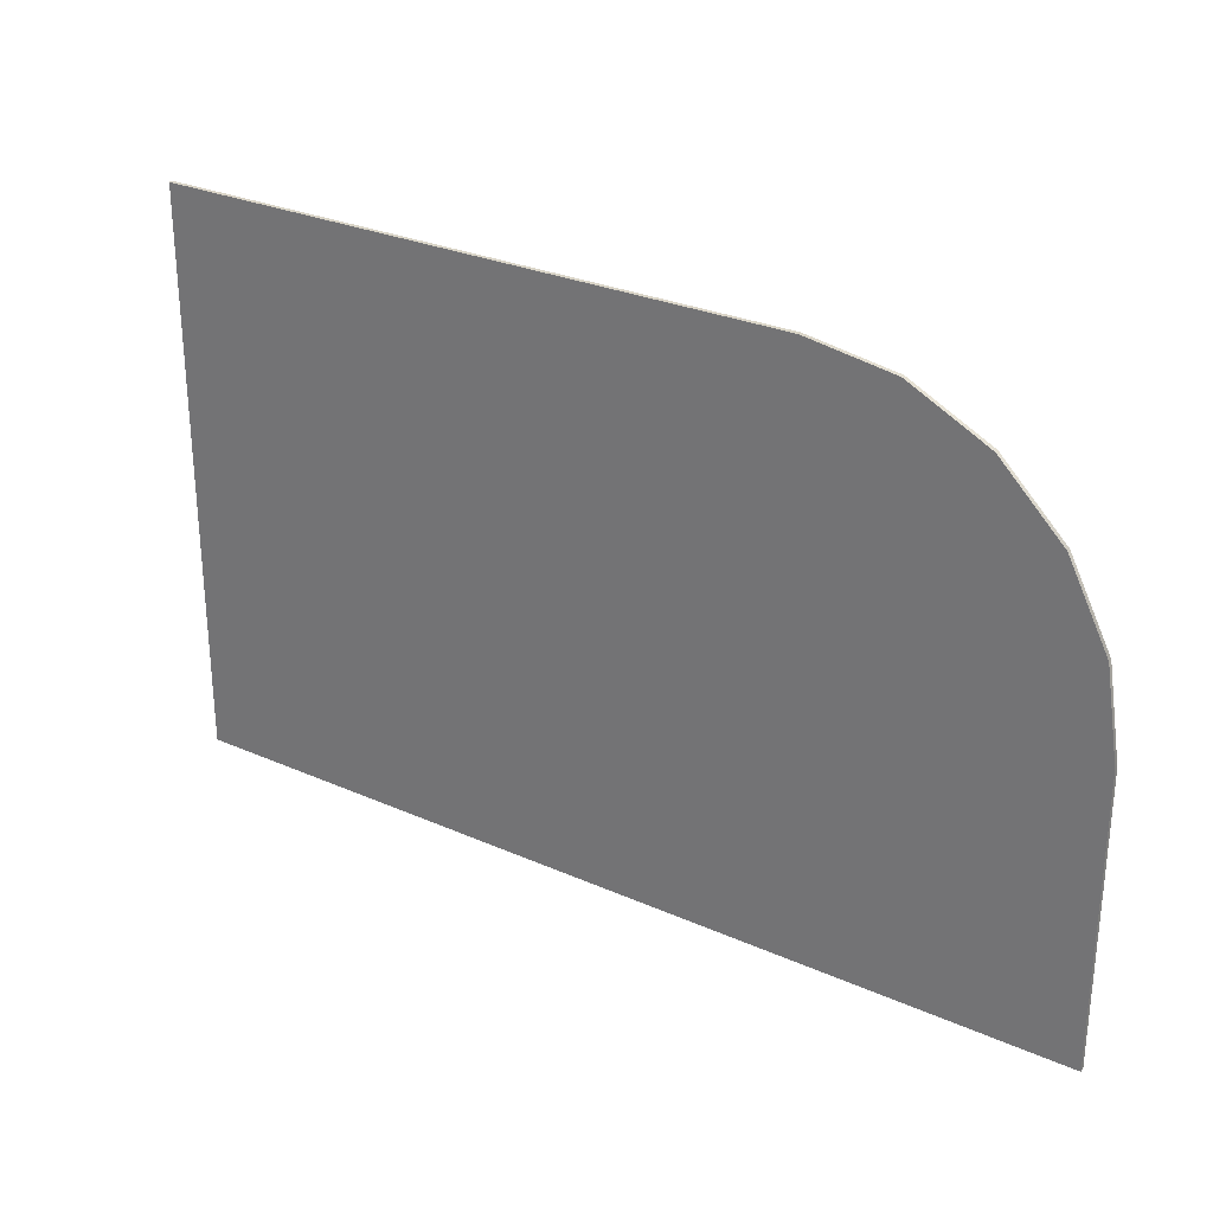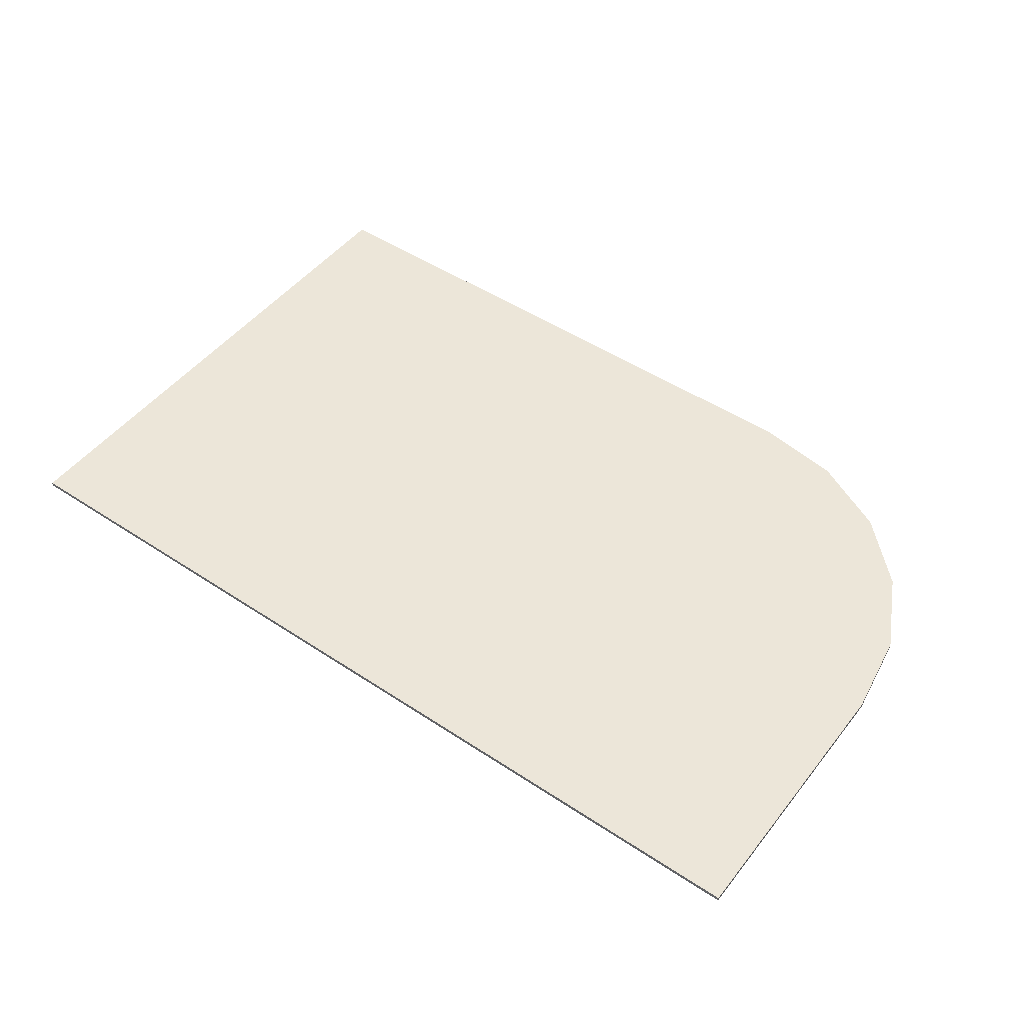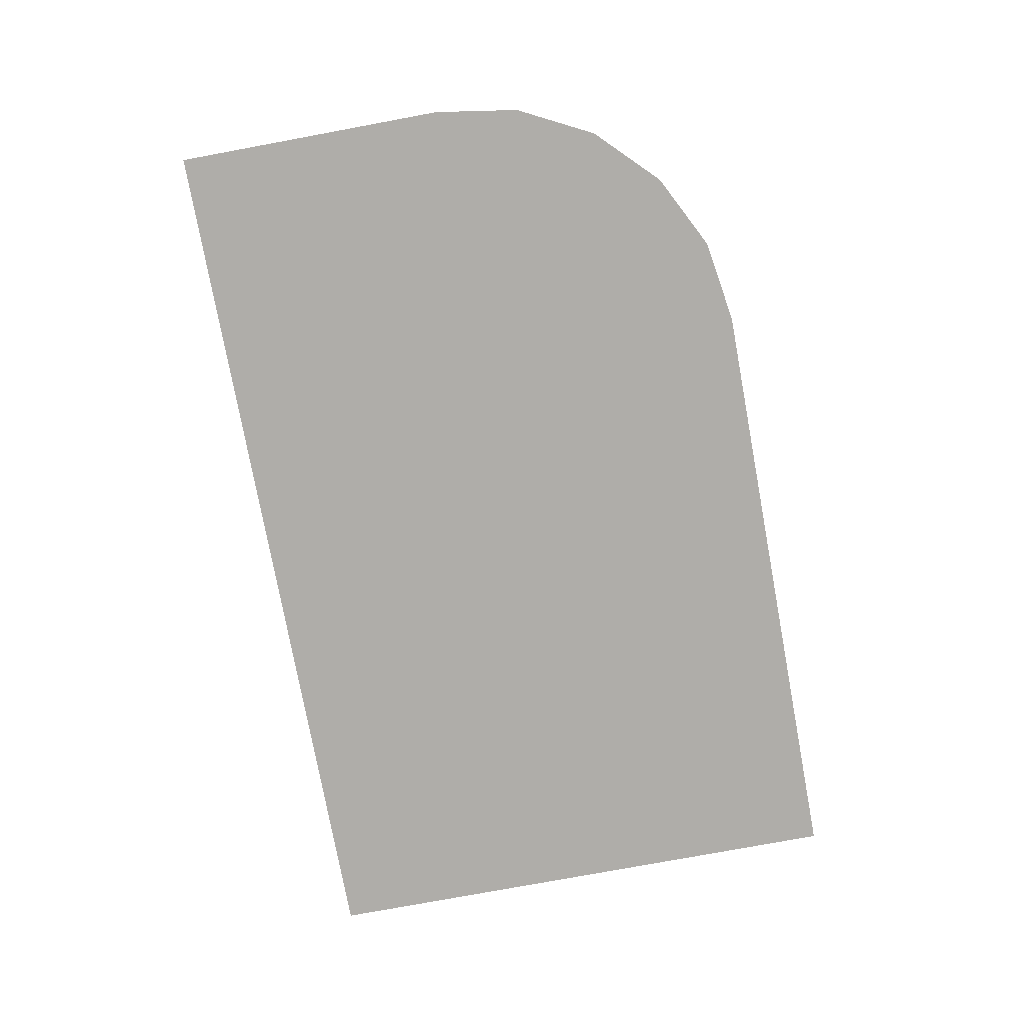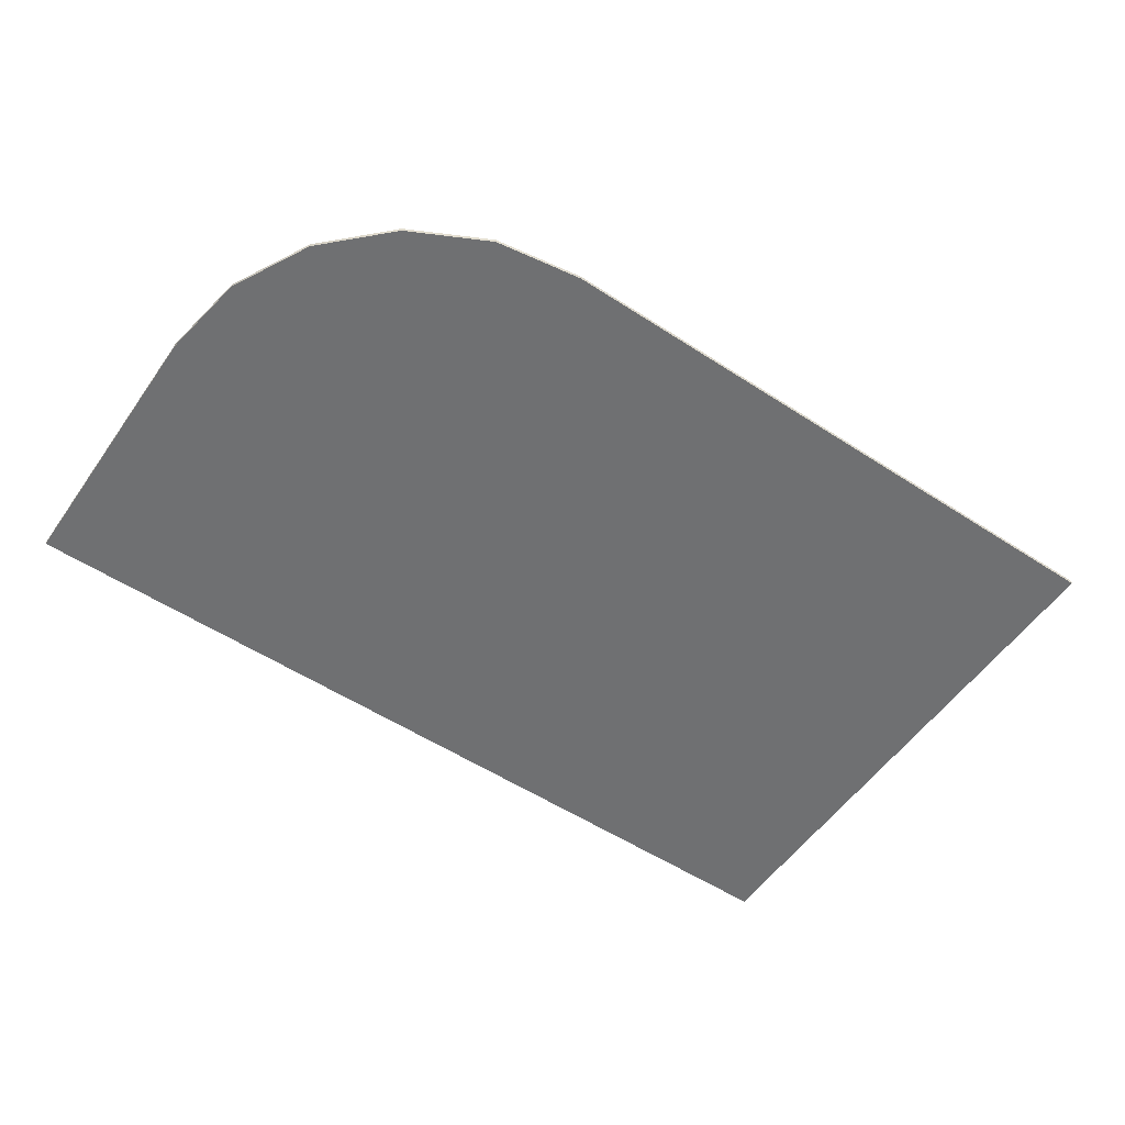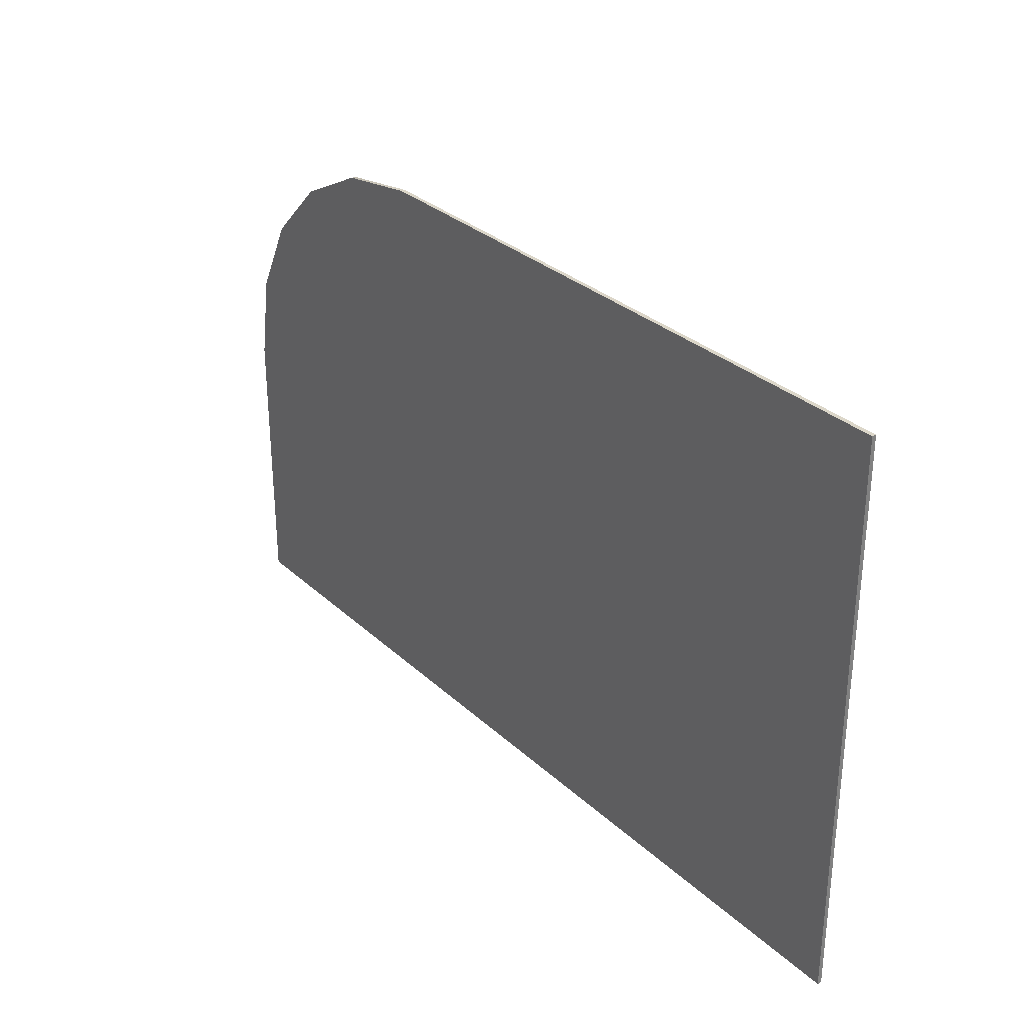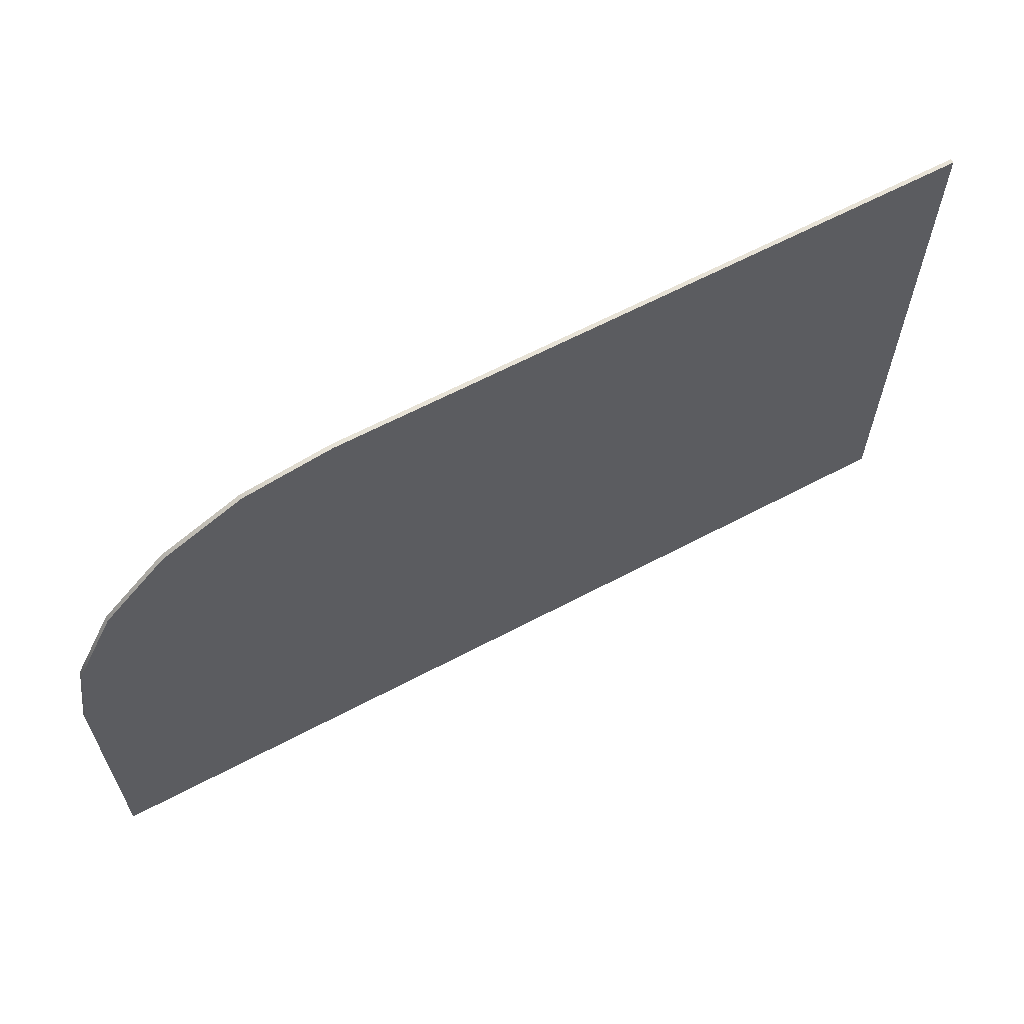
<metadata>
{"format":"obj","ext":"obj","renderer":"f3d","projection":"perspective","resolution":1024,"background":"white","views":[{"elev":28.2,"azim":-146.1,"up":"+Z"},{"elev":48.7,"azim":-143.6,"up":"+Y"},{"elev":-77.2,"azim":-79.5,"up":"+Y"},{"elev":-54.8,"azim":-34.5,"up":"+Y"},{"elev":30.7,"azim":52.3,"up":"+Z"},{"elev":62.9,"azim":-28.2,"up":"+Z"}]}
</metadata>
<code>
g default
v 1.113 0.04486 0.5
v 1.113 0.05227 0.5
v -0.5 0.05227 -0.5
v 1.113 0.05227 -0.5
v -0.5 0.04486 -0.5
v 1.113 0.04486 -0.5
v -0.5 0.04486 5e-05
v -5e-05 0.04486 0.5
v -0.1545 0.04486 0.4755
v -0.2939 0.04486 0.4045
v -0.4045 0.04486 0.2939
v -0.4755 0.04486 0.1545
v -0.5 0.05227 5e-05
v -0.4755 0.05227 0.1545
v -0.4045 0.05227 0.2939
v -0.2939 0.05227 0.4045
v -0.1545 0.05227 0.4755
v -5e-05 0.05227 0.5
g pCube1
f 18 8 2
f 2 8 1
f 3 4 5
f 5 4 6
f 1 6 2
f 2 6 4
f 5 7 3
f 3 7 13
f 7 12 13
f 13 12 14
f 12 11 14
f 14 11 15
f 11 10 15
f 15 10 16
f 10 9 16
f 16 9 17
f 9 8 17
f 17 8 18
f 5 6 7
f 6 1 7
f 7 1 12
f 12 1 11
f 11 1 10
f 1 8 10
f 8 9 10
f 2 4 18
f 3 13 4
f 13 14 4
f 14 15 4
f 15 16 4
f 16 17 4
f 4 17 18

</code>
